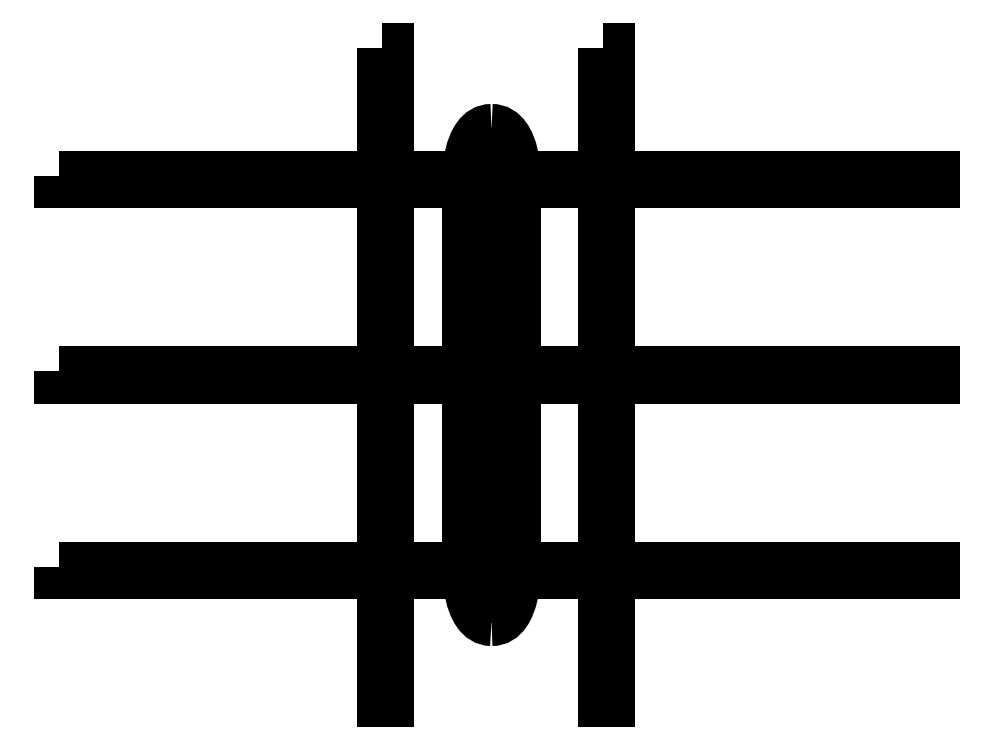
<metadata>
{"format":"dxf","ext":"dxf","renderer":"ezdxf+matplotlib","layout":"modelspace","background":"white","min_lineweight":24,"dpi":150}
</metadata>
<code>
0
SECTION
2
ENTITIES
0
SPLINE
8
beer_A_shape_12er_stiffener
70
8
71
3
72
8
73
4
74
0
40
0
40
0
40
0
40
0
40
1
40
1
40
1
40
1
10
597.2
20
372.3
30
0
10
597.2
20
372.3
30
0
10
597.2
20
291.7
30
0
10
635
20
291.2
30
0
0
SPLINE
8
beer_A_shape_12er_stiffener
70
8
71
3
72
8
73
4
74
0
40
0
40
0
40
0
40
0
40
1
40
1
40
1
40
1
10
635
20
291.2
30
0
10
672.8
20
290.7
30
0
10
672.8
20
372.3
30
0
10
672.8
20
372.3
30
0
0
SPLINE
8
beer_A_shape_12er_stiffener
70
8
71
3
72
8
73
4
74
0
40
0
40
0
40
0
40
0
40
1
40
1
40
1
40
1
10
672.8
20
965.7
30
0
10
672.8
20
965.7
30
0
10
672.8
20
1043
30
0
10
635
20
1043
30
0
0
SPLINE
8
beer_A_shape_12er_stiffener
70
8
71
3
72
8
73
4
74
0
40
0
40
0
40
0
40
0
40
1
40
1
40
1
40
1
10
635
20
1043
30
0
10
597.2
20
1043
30
0
10
597.2
20
965.7
30
0
10
597.2
20
965.7
30
0
0
LWPOLYLINE
8
beer_A_shape_12er_stiffener
90
2
70
0
10
672.8
20
372.3
30
0
10
672.8
20
965.7
30
0
0
LWPOLYLINE
8
beer_A_shape_12er_stiffener
90
2
70
0
10
597.2
20
965.7
30
0
10
597.2
20
372.3
30
0
0
LWPOLYLINE
8
beer_A_shape_12er_stiffener
90
4
70
1
10
623.9
20
1007
30
0
10
646
20
1007
30
0
10
646
20
327
30
0
10
623.9
20
327
30
0
0
LWPOLYLINE
8
tabs
90
4
70
1
10
-26.46
20
971.4
30
0
10
1313
20
971.4
30
0
10
1313
20
960
30
0
10
-26.46
20
960
30
0
0
LWPOLYLINE
8
tabs
90
4
70
1
10
-26.46
20
672.8
30
0
10
1313
20
672.8
30
0
10
1313
20
661.5
30
0
10
-26.46
20
661.5
30
0
0
LWPOLYLINE
8
tabs
90
4
70
1
10
-26.46
20
374.2
30
0
10
1313
20
374.2
30
0
10
1313
20
362.9
30
0
10
-26.46
20
362.9
30
0
0
LWPOLYLINE
8
tabs
90
4
70
1
10
466.8
20
1167
30
0
10
478.1
20
1167
30
0
10
478.1
20
166.9
30
0
10
466.8
20
166.9
30
0
0
LWPOLYLINE
8
tabs
90
4
70
1
10
805
20
1167
30
0
10
816.4
20
1167
30
0
10
816.4
20
166.9
30
0
10
805
20
166.9
30
0
0
ENDSEC
0
EOF

</code>
